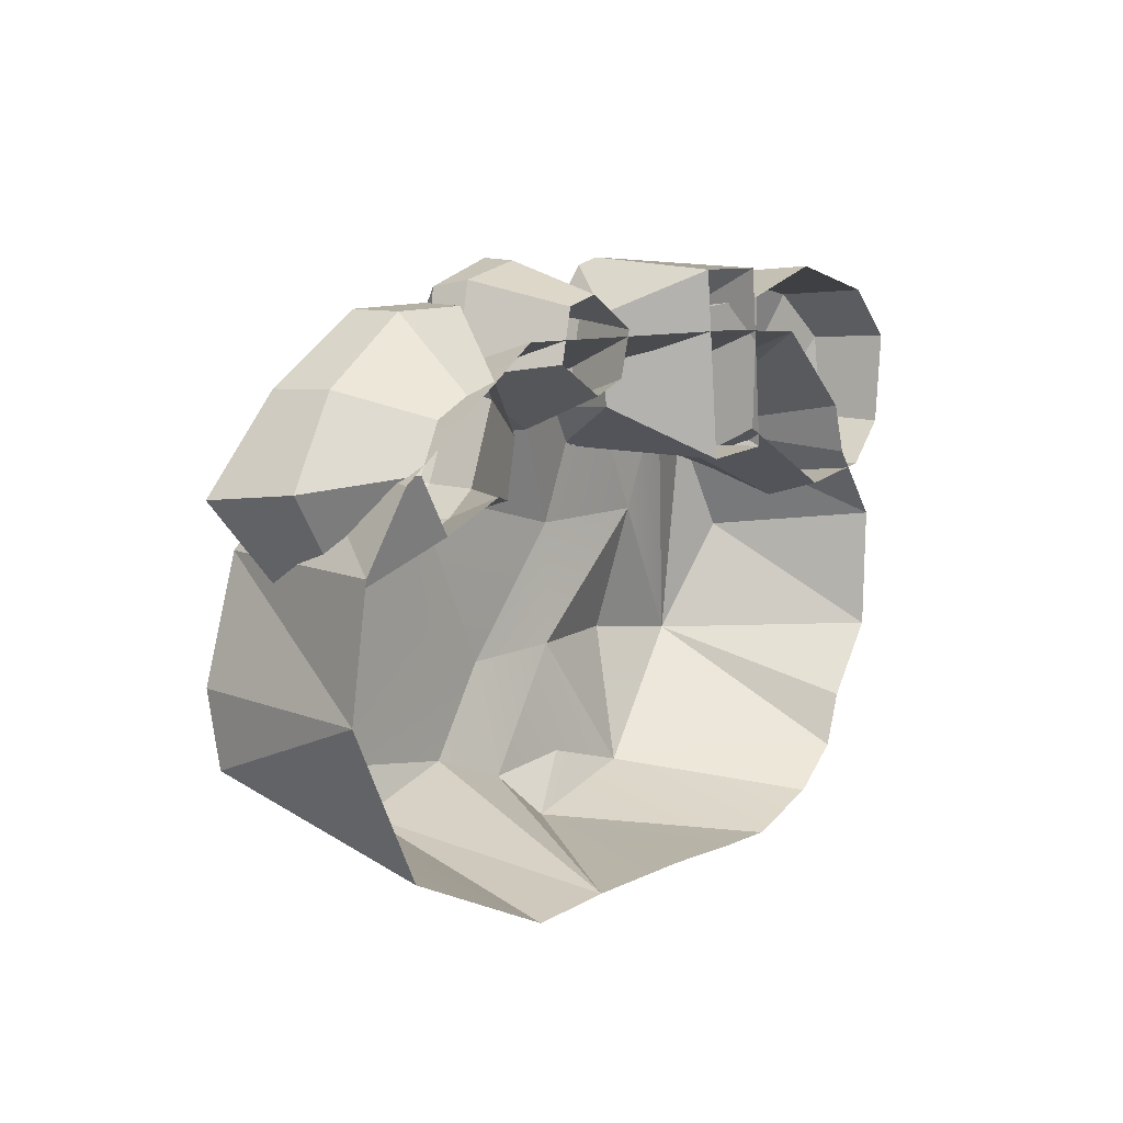
<metadata>
{"format":"obj","ext":"obj","renderer":"f3d","projection":"perspective","resolution":1024,"background":"white","views":[{"elev":6.8,"azim":-56.5,"up":"+Z"}]}
</metadata>
<code>
g SM_Env_PondEdge_01
v 0.8848 0.5313 1.399
v 1.64 0.4131 1.17
v 0.8847 -0.6084 1.618
v 1.64 0.4131 1.17
v 1.705 -0.6084 1.595
v 0.8847 -0.6084 1.618
v -1.469 -0.6084 1.578
v -0.7394 0.4078 1.202
v 1.193 0.4991 -1.411
v 1.498 0.8415 -0.5277
v 0.6396 0.702 -0.5322
v 2.197 0.7122 -0.611
v 2.468 -0.6084 -1.03
v 2.865 -0.6084 -0.5548
v -2.681 0.6925 -0.8293
v -2.659 0.8073 -0.3699
v -3.107 -0.6084 -0.3797
v -0.7394 0.4078 1.202
v 0.000515 0.5111 1.318
v 0.8847 -0.6084 1.618
v 1.64 0.4131 1.17
v 2.194 0.567 0.8852
v 1.705 -0.6084 1.595
v 0.6721 0.7326 0.2971
v 0.000515 0.5111 1.318
v -0.6328 0.8533 0.5969
v 0.000515 0.5111 1.318
v -0.7394 0.4078 1.202
v -0.6328 0.8533 0.5969
v 1.51 0.5873 0.3378
v 1.64 0.4131 1.17
v 0.8848 0.5313 1.399
v 0.6721 0.7326 0.2971
v 1.51 0.5873 0.3378
v 1.64 0.4131 1.17
v 2.197 0.7122 -0.611
v 2.495 -0.6084 0.7306
v 2.194 0.567 0.8852
v 2.907 -0.6084 0.2564
v 2.194 0.567 0.8852
v 2.556 0.482 0.1457
v 2.907 -0.6084 0.2564
v -2.359 0.8501 0.3868
v -1.845 0.713 0.9609
v -2.979 -0.6084 0.3854
v -1.845 0.713 0.9609
v -2.634 -0.6084 0.843
v -2.979 -0.6084 0.3854
v 2.197 0.7122 -0.611
v 2.33 -0.6084 -1.379
v 2.468 -0.6084 -1.03
v 0.6402 0.6206 -1.271
v 0.2416 0.4764 -1.624
v 1.193 0.4991 -1.411
v 2.197 0.7122 -0.611
v 1.498 0.8415 -0.5277
v -0.4186 0.8412 -1.185
v -0.7092 -0.6084 -1.793
v 0.03331 0.6841 -1.35
v -0.7092 -0.6084 -1.793
v 0.2416 0.4764 -1.624
v 0.03331 0.6841 -1.35
v -2.576 -0.6084 -1.324
v -2.681 0.6925 -0.8293
v -3.107 -0.6084 -0.3797
v -2.576 -0.6084 -1.324
v -1.975 0.8729 -0.9754
v -2.681 0.6925 -0.8293
v -2.659 0.8073 -0.3699
v -2.681 0.6925 -0.8293
v -1.975 0.8729 -0.9754
v -1.845 0.713 0.9609
v -2.359 0.8501 0.3868
v -1.924 0.8416 0.549
v -1.397 0.5845 1.247
v -0.6328 0.8533 0.5969
v -1.975 0.8729 -0.9754
v -1.324 0.7352 -1.359
v -0.4186 0.8412 -1.185
v -1.324 0.7352 -1.359
v -0.7092 -0.6084 -1.793
v -0.4186 0.8412 -1.185
v -0.7394 0.4078 1.202
v -1.397 0.5845 1.247
v -0.6328 0.8533 0.5969
v -1.397 0.5845 1.247
v -0.7394 0.4078 1.202
v -1.469 -0.6084 1.578
v -1.324 0.7352 -1.359
v -1.37 -0.6084 -1.822
v -0.7092 -0.6084 -1.793
v 0.03331 0.6841 -1.35
v 0.2416 0.4764 -1.624
v 0.6402 0.6206 -1.271
v 0.8848 0.5313 1.399
v 0.000515 0.5111 1.318
v 0.6721 0.7326 0.2971
v 0.000515 0.5111 1.318
v 0.8848 0.5313 1.399
v 0.8847 -0.6084 1.618
v 1.705 -0.6084 1.595
v 2.194 0.567 0.8852
v 2.383 -0.6084 1.064
v 2.556 0.482 0.1457
v 2.194 0.567 0.8852
v 2.197 0.7122 -0.611
v -1.924 0.8416 0.549
v -1.397 0.5845 1.247
v -1.845 0.713 0.9609
v 2.197 0.7122 -0.611
v 2.194 0.567 0.8852
v 1.64 0.4131 1.17
v 2.495 -0.6084 0.7306
v 2.383 -0.6084 1.064
v 2.194 0.567 0.8852
v -2.659 0.8073 -0.3699
v -2.359 0.8501 0.3868
v -3.107 -0.6084 -0.3797
v -2.359 0.8501 0.3868
v -2.979 -0.6084 0.3854
v -3.107 -0.6084 -0.3797
v -2.359 0.8501 0.3868
v -2.659 0.8073 -0.3699
v -1.975 0.8729 -0.9754
v 0.6721 0.7326 0.2971
v -0.6328 0.8533 0.5969
v 0.001049 0.8411 -0.5858
v 1.498 0.8415 -0.5277
v 1.51 0.5873 0.3378
v 0.6396 0.702 -0.5322
v 2.197 0.7122 -0.611
v 1.51 0.5873 0.3378
v 1.498 0.8415 -0.5277
v 2.907 -0.6084 0.2564
v 2.556 0.482 0.1457
v 2.865 -0.6084 -0.5548
v 2.556 0.482 0.1457
v 2.197 0.7122 -0.611
v 2.865 -0.6084 -0.5548
v 1.201 0.2487 1.675
v 1.303 0.5373 1.374
v 1.826 0.3099 1.707
v 1.509 0.6715 1.316
v 1.9 0.6303 1.517
v 1.826 0.3099 1.707
v 1.94 0.07652 0.5933
v 1.47 0.5421 0.8518
v 1.256 0.3731 0.8939
v 1.303 0.5373 1.374
v 1.509 0.6715 1.316
v 1.826 0.3099 1.707
v 1.201 0.2487 1.675
v 1.826 0.3099 1.707
v 1.853 0.09987 1.996
v -2.457 0.7813 0.8518
v -2.201 0.6001 1.127
v -2.341 0.4442 1.179
v -2.948 0.52 0.7366
v -2.676 0.7128 0.7555
v -2.457 0.7813 0.8518
v -1.762 0.4594 0.6751
v -2.256 0.799 0.6268
v -2.516 0.6791 0.4816
v -2.948 0.52 0.7366
v -2.341 0.4442 1.179
v -2.581 0.3485 1.334
v 0.5454 0.5016 1.64
v 0.6342 0.7029 1.719
v 0.6739 0.5134 1.802
v 0.6127 0.7953 1.384
v 0.5813 0.4911 1.284
v 0.7236 0.6633 1.142
v 0.1831 -0.04056 1.726
v 0.2791 0.3948 1.73
v 0.4578 0.3189 2.041
v 0.6879 0.5722 0.8547
v 0.4119 0.4857 1.112
v 0.2122 -0.05082 1.128
v 1.121 0.5773 1.254
v 1.025 0.8381 1.349
v 1.018 0.7383 1.07
v 1.04 0.713 1.7
v 1.122 0.5449 1.663
v 0.9718 0.4227 1.839
v 0.5813 0.4911 1.284
v 0.6879 0.5722 0.8547
v 0.7236 0.6633 1.142
v 0.4578 0.3189 2.041
v 0.5454 0.5016 1.64
v 0.6739 0.5134 1.802
v 0.5813 0.4911 1.284
v 0.4119 0.4857 1.112
v 0.6879 0.5722 0.8547
v 0.4578 0.3189 2.041
v 0.2791 0.3948 1.73
v 0.5454 0.5016 1.64
v -0.9725 0.3399 1.654
v -0.8394 0.4625 1.669
v -0.856 0.2691 1.795
v -0.779 0.3126 1.177
v -0.8156 0.4145 1.346
v -0.9958 0.3316 1.456
v -0.779 0.3126 1.177
v -0.9958 0.3316 1.456
v -1.314 0.3356 1.397
v 0.6402 0.6206 -1.271
v 1.193 0.4991 -1.411
v 0.6396 0.702 -0.5322
v 0.03331 0.6841 -1.35
v 0.6721 0.7326 0.2971
v 0.001049 0.8411 -0.5858
v 1.51 0.5873 0.3378
v 0.8404 -0.6084 -1.819
v 1.342 -0.6084 -1.827
v 0.2416 0.4764 -1.624
v 0.2087 -0.6084 -1.795
v -0.7092 -0.6084 -1.793
v 1.342 -0.6084 -1.827
v 1.193 0.4991 -1.411
v 0.2416 0.4764 -1.624
v 1.959 -0.6084 -1.643
v -0.4186 0.8412 -1.185
v 0.03331 0.6841 -1.35
v 0.001049 0.8411 -0.5858
v 0.6396 0.702 -0.5322
v -1.845 0.713 0.9609
v -1.397 0.5845 1.247
v -1.469 -0.6084 1.578
v -2.634 -0.6084 0.843
v -1.37 -0.6084 -1.822
v -1.324 0.7352 -1.359
v -2.576 -0.6084 -1.324
v -1.975 0.8729 -0.9754
v 1.959 -0.6084 -1.643
v 2.33 -0.6084 -1.379
v 1.193 0.4991 -1.411
v 2.197 0.7122 -0.611
v -1.975 0.8729 -0.9754
v -0.4186 0.8412 -1.185
v 0.001049 0.8411 -0.5858
v -1.924 0.8416 0.549
v -2.359 0.8501 0.3868
v -0.6328 0.8533 0.5969
v 2.513 0.08505 1.483
v 2.843 -0.02296 1.281
v 3.105 -0.0663 1.534
v 2.698 -0.01238 1.848
v 2.499 0.2734 0.8895
v 2.776 0.2232 1.054
v 2.794 0.2141 1.256
v 2.504 0.3492 1.375
v 2.713 -0.1862 0.6138
v 3.053 -0.1411 0.9527
v 2.883 0.03515 0.9907
v 2.577 0.04857 0.7169
v 2.499 0.2734 0.8895
v 2.776 0.2232 1.054
v 3.105 -0.0663 1.534
v 2.843 -0.02296 1.281
v 2.883 0.03515 0.9907
v 3.053 -0.1411 0.9527
v 1.176 -0.1792 0.7558
v 1.256 0.3731 0.8939
v 1.303 0.5373 1.374
v 1.201 0.2487 1.675
v 1.509 0.6715 1.316
v 1.47 0.5421 0.8518
v 1.922 0.3778 0.8493
v 1.9 0.6303 1.517
v 2.504 0.3492 1.375
v 2.499 0.2734 0.8895
v 1.256 0.3731 0.8939
v 1.176 -0.1792 0.7558
v 2.006 -0.2802 0.4417
v 1.94 0.07652 0.5933
v 2.504 0.3492 1.375
v 2.794 0.2141 1.256
v 2.843 -0.02296 1.281
v 2.513 0.08505 1.483
v 2.843 -0.02296 1.281
v 2.794 0.2141 1.256
v 2.776 0.2232 1.054
v 2.883 0.03515 0.9907
v 1.94 0.07652 0.5933
v 1.922 0.3778 0.8493
v 1.47 0.5421 0.8518
v 2.499 0.2734 0.8895
v 2.577 0.04857 0.7169
v 1.256 0.3731 0.8939
v 1.47 0.5421 0.8518
v 1.509 0.6715 1.316
v 1.303 0.5373 1.374
v 1.853 0.09987 1.996
v 1.897 -0.6084 2.042
v 1.201 -0.6084 1.834
v 1.201 0.2487 1.675
v 1.176 -0.1792 0.7558
v 1.155 -0.6084 0.9626
v 2.074 -0.6084 0.5345
v 2.006 -0.2802 0.4417
v 1.201 0.2487 1.675
v 1.201 -0.6084 1.834
v 1.155 -0.6084 0.9626
v 1.176 -0.1792 0.7558
v 3.053 -0.1411 0.9527
v 3.03 -0.6084 0.9275
v 3.107 -0.6084 1.548
v 3.105 -0.0663 1.534
v 3.105 -0.0663 1.534
v 3.107 -0.6084 1.548
v 2.714 -0.6084 1.881
v 2.698 -0.01238 1.848
v 2.72 -0.6084 0.6319
v 3.03 -0.6084 0.9275
v 3.053 -0.1411 0.9527
v 2.713 -0.1862 0.6138
v -1.922 0.3442 1.371
v -1.519 0.2483 1.456
v -1.464 0.1359 1.8
v -2.011 0.24 1.766
v -1.602 0.5804 1.031
v -1.426 0.5293 1.292
v -1.542 0.4907 1.453
v -1.864 0.5442 1.329
v -1.785 0.6337 0.908
v -2.201 0.6001 1.127
v -1.376 0.1827 0.7335
v -1.155 0.1562 1.3
v -1.312 0.344 1.264
v -1.532 0.4005 0.8296
v -1.602 0.5804 1.031
v -1.426 0.5293 1.292
v -1.464 0.1359 1.8
v -1.519 0.2483 1.456
v -1.312 0.344 1.264
v -1.155 0.1562 1.3
v -2.55 0.3436 0.2013
v -2.516 0.6791 0.4816
v -2.676 0.7128 0.7555
v -2.948 0.52 0.7366
v -2.457 0.7813 0.8518
v -2.256 0.799 0.6268
v -1.785 0.6337 0.908
v -2.201 0.6001 1.127
v -2.516 0.6791 0.4816
v -2.55 0.3436 0.2013
v -1.606 0.2102 0.5124
v -1.762 0.4594 0.6751
v -1.864 0.5442 1.329
v -1.542 0.4907 1.453
v -1.519 0.2483 1.456
v -1.922 0.3442 1.371
v -1.519 0.2483 1.456
v -1.542 0.4907 1.453
v -1.426 0.5293 1.292
v -1.312 0.344 1.264
v -1.762 0.4594 0.6751
v -1.785 0.6337 0.908
v -2.256 0.799 0.6268
v -1.602 0.5804 1.031
v -1.532 0.4005 0.8296
v -1.606 0.2102 0.5124
v -1.376 0.1827 0.7335
v -2.516 0.6791 0.4816
v -2.256 0.799 0.6268
v -2.457 0.7813 0.8518
v -2.676 0.7128 0.7555
v -2.581 0.3485 1.334
v -2.553 -0.03168 1.337
v -2.899 -0.05952 0.7879
v -2.948 0.52 0.7366
v -2.55 0.3436 0.2013
v -2.517 -0.1 0.1859
v -1.584 -0.1175 0.5617
v -1.606 0.2102 0.5124
v -2.948 0.52 0.7366
v -2.899 -0.05952 0.7879
v -2.517 -0.1 0.1859
v -2.55 0.3436 0.2013
v -1.155 0.1562 1.3
v -1.159 -0.1178 1.231
v -1.472 -0.1191 1.782
v -1.464 0.1359 1.8
v -1.464 0.1359 1.8
v -1.472 -0.1191 1.782
v -2.001 -0.0763 1.754
v -2.011 0.24 1.766
v -1.367 -0.1177 0.7159
v -1.159 -0.1178 1.231
v -1.155 0.1562 1.3
v -1.376 0.1827 0.7335
v -2.553 -0.03168 1.337
v -2.35 -0.6084 1.18
v -2.502 -0.6084 0.8923
v -2.899 -0.05952 0.7879
v -2.899 -0.05952 0.7879
v -2.502 -0.6084 0.8923
v -2.27 -0.6084 0.5431
v -2.517 -0.1 0.1859
v -2.517 -0.1 0.1859
v -2.27 -0.6084 0.5431
v -1.78 -0.6084 0.7238
v -1.584 -0.1175 0.5617
v -1.701 -0.6084 0.6964
v -1.626 -0.6084 1.051
v -1.159 -0.1178 1.231
v -1.367 -0.1177 0.7159
v -1.159 -0.1178 1.231
v -1.626 -0.6084 1.051
v -1.823 -0.6084 1.367
v -1.472 -0.1191 1.782
v -1.472 -0.1191 1.782
v -1.823 -0.6084 1.367
v -2.081 -0.6084 1.301
v -2.001 -0.0763 1.754
v 0.6739 0.5134 1.802
v 0.6342 0.7029 1.719
v 0.8144 0.7887 1.717
v 0.7903 0.4187 1.858
v 0.8445 0.74 1.08
v 0.7829 0.9155 1.363
v 0.6127 0.7953 1.384
v 0.7236 0.6633 1.142
v 0.8144 0.7887 1.717
v 0.6342 0.7029 1.719
v 0.6127 0.7953 1.384
v 0.7829 0.9155 1.363
v 0.6703 -0.6084 0.7864
v 0.2122 -0.05082 1.128
v 0.1831 -0.04056 1.726
v 0.5462 -0.6084 2.005
v 0.1831 -0.04056 1.726
v 0.2122 -0.05082 1.128
v 0.4119 0.4857 1.112
v 0.2791 0.3948 1.73
v 0.5462 -0.6084 2.005
v 0.1831 -0.04056 1.726
v 0.4578 0.3189 2.041
v 0.6115 0.2872 2.093
v 0.2122 -0.05082 1.128
v 0.6703 -0.6084 0.7864
v 0.8934 0.6503 0.8122
v 0.6879 0.5722 0.8547
v 0.6342 0.7029 1.719
v 0.5454 0.5016 1.64
v 0.5813 0.4911 1.284
v 0.6127 0.7953 1.384
v 0.6115 0.2872 2.093
v 0.8774 0.2835 2.045
v 1.141 -0.6084 2.021
v 0.5462 -0.6084 2.005
v 0.6703 -0.6084 0.7864
v 1.251 -0.6084 0.836
v 1.141 0.636 0.8655
v 0.8934 0.6503 0.8122
v 0.7829 0.9155 1.363
v 1.025 0.8381 1.349
v 1.04 0.713 1.7
v 0.8144 0.7887 1.717
v 0.8144 0.7887 1.717
v 1.04 0.713 1.7
v 0.9718 0.4227 1.839
v 0.7903 0.4187 1.858
v 1.018 0.7383 1.07
v 1.025 0.8381 1.349
v 0.7829 0.9155 1.363
v 0.8445 0.74 1.08
v 0.8774 0.2835 2.045
v 1.213 0.275 1.81
v 1.283 -0.01364 1.75
v 1.141 -0.6084 2.021
v 1.141 -0.6084 2.021
v 1.283 -0.01364 1.75
v 1.335 0.04361 1.136
v 1.251 -0.6084 0.836
v 1.251 -0.6084 0.836
v 1.335 0.04361 1.136
v 1.223 0.4458 1.111
v 1.141 0.636 0.8655
v 1.025 0.8381 1.349
v 1.122 0.5449 1.663
v 1.04 0.713 1.7
v 1.121 0.5773 1.254
v 1.213 0.275 1.81
v 1.223 0.4458 1.111
v 1.213 0.275 1.81
v 1.223 0.4458 1.111
v 1.335 0.04361 1.136
v 1.283 -0.01364 1.75
v 0.8934 0.6503 0.8122
v 0.8445 0.74 1.08
v 0.7236 0.6633 1.142
v 0.6879 0.5722 0.8547
v 0.4119 0.4857 1.112
v 0.5813 0.4911 1.284
v 0.5454 0.5016 1.64
v 0.2791 0.3948 1.73
v 0.4578 0.3189 2.041
v 0.6739 0.5134 1.802
v 0.7903 0.4187 1.858
v 0.6115 0.2872 2.093
v 0.9718 0.4227 1.839
v 0.8774 0.2835 2.045
v 1.122 0.5449 1.663
v 1.213 0.275 1.81
v 0.8774 0.2835 2.045
v 0.9718 0.4227 1.839
v 1.141 0.636 0.8655
v 1.223 0.4458 1.111
v 1.121 0.5773 1.254
v 1.018 0.7383 1.07
v 0.8934 0.6503 0.8122
v 1.141 0.636 0.8655
v 1.018 0.7383 1.07
v 0.8445 0.74 1.08
v -0.856 0.2691 1.795
v -0.2707 0.2451 1.539
v -0.1363 0.1131 1.71
v -0.8295 0.1631 2.069
v -0.8156 0.4145 1.346
v -0.5567 0.4047 1.399
v -0.4825 0.4086 1.553
v -0.8394 0.4625 1.669
v -0.7731 0.1099 1.01
v -0.2558 0.09691 1.251
v -0.3446 0.269 1.309
v -0.779 0.3126 1.177
v -0.1363 0.1131 1.71
v -0.2707 0.2451 1.539
v -0.3446 0.269 1.309
v -0.2558 0.09691 1.251
v -1.427 0.157 1.348
v -1.314 0.3356 1.397
v -1.278 0.3089 1.698
v -1.333 0.1786 1.895
v -0.9725 0.3399 1.654
v -0.9958 0.3316 1.456
v -0.8156 0.4145 1.346
v -0.8394 0.4625 1.669
v -1.333 0.1786 1.895
v -0.856 0.2691 1.795
v -0.8295 0.1631 2.069
v -1.278 0.3089 1.698
v -0.9725 0.3399 1.654
v -1.314 0.3356 1.397
v -1.427 0.157 1.348
v -0.7731 0.1099 1.01
v -0.779 0.3126 1.177
v -0.856 0.2691 1.795
v -0.8394 0.4625 1.669
v -0.4825 0.4086 1.553
v -0.2707 0.2451 1.539
v -0.2707 0.2451 1.539
v -0.4825 0.4086 1.553
v -0.5567 0.4047 1.399
v -0.3446 0.269 1.309
v -0.3446 0.269 1.309
v -0.5567 0.4047 1.399
v -0.8156 0.4145 1.346
v -0.779 0.3126 1.177
v -1.314 0.3356 1.397
v -0.9958 0.3316 1.456
v -0.9725 0.3399 1.654
v -1.278 0.3089 1.698
v -0.8295 0.1631 2.069
v -0.8116 -0.02831 2.052
v -1.251 -0.01306 1.934
v -1.333 0.1786 1.895
v -1.427 0.157 1.348
v -1.391 -0.03358 1.365
v -0.7401 -0.08021 1.033
v -0.7731 0.1099 1.01
v -1.333 0.1786 1.895
v -1.251 -0.01306 1.934
v -1.391 -0.03358 1.365
v -1.427 0.157 1.348
v -0.2558 0.09691 1.251
v -0.296 -0.09353 1.196
v -0.1478 -0.07674 1.695
v -0.1363 0.1131 1.71
v -0.1363 0.1131 1.71
v -0.1478 -0.07674 1.695
v -0.8116 -0.02831 2.052
v -0.8295 0.1631 2.069
v -0.7731 0.1099 1.01
v -0.7401 -0.08021 1.033
v -0.296 -0.09353 1.196
v -0.2558 0.09691 1.251
v -0.8116 -0.02831 2.052
v -0.799 -0.6084 1.847
v -1.058 -0.6084 1.778
v -1.251 -0.01306 1.934
v -1.251 -0.01306 1.934
v -1.058 -0.6084 1.778
v -1.14 -0.6084 1.443
v -1.391 -0.03358 1.365
v -1.391 -0.03358 1.365
v -1.14 -0.6084 1.443
v -0.7568 -0.6084 1.248
v -0.7401 -0.08021 1.033
v -0.7401 -0.08021 1.033
v -0.7568 -0.6084 1.248
v -0.4955 -0.6084 1.343
v -0.296 -0.09353 1.196
v -0.296 -0.09353 1.196
v -0.4955 -0.6084 1.343
v -0.4084 -0.6084 1.637
v -0.1478 -0.07674 1.695
v -0.1478 -0.07674 1.695
v -0.4084 -0.6084 1.637
v -0.799 -0.6084 1.847
v -0.8116 -0.02831 2.052
v -1.584 -0.1175 0.5617
v -1.78 -0.6084 0.7238
v -1.701 -0.6084 0.6964
v -1.367 -0.1177 0.7159
v -1.606 0.2102 0.5124
v -1.584 -0.1175 0.5617
v -1.367 -0.1177 0.7159
v -1.376 0.1827 0.7335
v -2.341 0.4442 1.179
v -2.201 0.6001 1.127
v -1.864 0.5442 1.329
v -1.922 0.3442 1.371
v -2.341 0.4442 1.179
v -1.922 0.3442 1.371
v -2.011 0.24 1.766
v -2.581 0.3485 1.334
v -2.001 -0.0763 1.754
v -2.553 -0.03168 1.337
v -2.581 0.3485 1.334
v -2.011 0.24 1.766
v -2.081 -0.6084 1.301
v -2.35 -0.6084 1.18
v -2.553 -0.03168 1.337
v -2.001 -0.0763 1.754
v 2.006 -0.2802 0.4417
v 2.074 -0.6084 0.5345
v 2.72 -0.6084 0.6319
v 2.713 -0.1862 0.6138
v 2.006 -0.2802 0.4417
v 2.713 -0.1862 0.6138
v 2.577 0.04857 0.7169
v 1.94 0.07652 0.5933
v 1.826 0.3099 1.707
v 1.9 0.6303 1.517
v 2.504 0.3492 1.375
v 2.513 0.08505 1.483
v 1.826 0.3099 1.707
v 2.513 0.08505 1.483
v 2.698 -0.01238 1.848
v 1.853 0.09987 1.996
v 2.714 -0.6084 1.881
v 1.897 -0.6084 2.042
v 1.853 0.09987 1.996
v 2.698 -0.01238 1.848
f 2 1 3
f 5 4 6
f 8 7 6
f 10 9 11
f 13 12 14
f 16 15 17
f 19 18 20
f 22 21 23
f 25 24 26
f 28 27 29
f 31 30 32
f 34 33 32
f 34 35 36
f 38 37 39
f 41 40 42
f 44 43 45
f 47 46 48
f 50 49 51
f 53 52 54
f 56 55 54
f 58 57 59
f 61 60 62
f 64 63 65
f 67 66 68
f 70 69 71
f 73 72 74
f 74 75 76
f 78 77 79
f 81 80 82
f 84 83 85
f 87 86 88
f 90 89 91
f 93 92 94
f 96 95 97
f 99 98 100
f 102 101 103
f 105 104 106
f 108 107 109
f 111 110 112
f 114 113 115
f 117 116 118
f 120 119 121
f 123 122 124
f 126 125 127
f 129 128 130
f 132 131 133
f 135 134 136
f 138 137 139
f 141 140 142
f 144 143 145
f 147 146 148
f 150 149 151
f 153 152 154
f 156 155 157
f 159 158 157
f 160 159 157
f 162 161 163
f 165 164 166
f 168 167 169
f 171 170 172
f 174 173 175
f 177 176 178
f 180 179 181
f 183 182 184
f 186 185 187
f 189 188 190
f 192 191 193
f 195 194 196
f 198 197 199
f 201 200 202
f 204 203 205
f 207 206 208
f 206 209 208
f 210 208 211
f 212 208 210
f 214 213 215
f 213 216 215
f 216 217 215
f 219 218 220
f 221 218 219
f 223 222 224
f 223 224 225
f 227 226 228
f 226 229 228
f 231 230 232
f 231 232 233
f 235 234 236
f 235 236 237
f 239 238 240
f 238 241 240
f 242 241 238
f 241 243 240
f 245 244 246
f 246 244 247
f 249 248 250
f 250 248 251
f 253 252 254
f 254 252 255
f 256 254 255
f 257 254 256
f 259 258 260
f 260 258 261
f 263 262 264
f 264 262 265
f 267 266 268
f 268 266 269
f 270 268 269
f 271 268 270
f 273 272 274
f 274 272 275
f 277 276 278
f 278 276 279
f 281 280 282
f 282 280 283
f 285 284 286
f 285 287 284
f 284 287 288
f 290 289 291
f 291 289 292
f 294 293 295
f 295 293 296
f 298 297 299
f 299 297 300
f 302 301 303
f 303 301 304
f 306 305 307
f 307 305 308
f 310 309 311
f 311 309 312
f 314 313 315
f 315 313 316
f 318 317 319
f 319 317 320
f 322 321 323
f 323 321 324
f 321 325 324
f 324 325 326
f 328 327 329
f 329 327 330
f 331 329 330
f 332 329 331
f 334 333 335
f 335 333 336
f 338 337 339
f 339 337 340
f 342 341 343
f 343 341 344
f 346 345 347
f 347 345 348
f 350 349 351
f 351 349 352
f 354 353 355
f 355 353 356
f 358 357 359
f 358 360 357
f 357 360 361
f 361 362 357
f 363 362 361
f 365 364 366
f 366 364 367
f 369 368 370
f 370 368 371
f 373 372 374
f 374 372 375
f 377 376 378
f 378 376 379
f 381 380 382
f 382 380 383
f 385 384 386
f 386 384 387
f 389 388 390
f 390 388 391
f 393 392 394
f 394 392 395
f 397 396 398
f 398 396 399
f 401 400 402
f 402 400 403
f 405 404 406
f 406 404 407
f 409 408 410
f 410 408 411
f 413 412 414
f 414 412 415
f 417 416 418
f 418 416 419
f 421 420 422
f 422 420 423
f 425 424 426
f 426 424 427
f 429 428 430
f 430 428 431
f 433 432 434
f 434 432 435
f 437 436 438
f 438 436 439
f 441 440 442
f 442 440 443
f 445 444 446
f 446 444 447
f 449 448 450
f 450 448 451
f 453 452 454
f 454 452 455
f 457 456 458
f 458 456 459
f 461 460 462
f 462 460 463
f 465 464 466
f 466 464 467
f 469 468 470
f 470 468 471
f 473 472 474
f 474 472 475
f 477 476 478
f 478 476 479
f 481 480 482
f 483 480 481
f 481 484 483
f 483 484 485
f 487 486 488
f 488 486 489
f 491 490 492
f 492 490 493
f 495 494 496
f 496 494 497
f 499 498 500
f 500 498 501
f 501 502 500
f 503 502 501
f 505 504 506
f 506 504 507
f 509 508 510
f 510 508 511
f 513 512 514
f 514 512 515
f 517 516 518
f 518 516 519
f 521 520 522
f 522 520 523
f 525 524 526
f 526 524 527
f 529 528 530
f 530 528 531
f 533 532 534
f 534 532 535
f 537 536 538
f 538 536 539
f 541 540 542
f 543 540 541
f 544 543 541
f 546 545 547
f 547 545 548
f 550 549 551
f 551 549 552
f 554 553 555
f 555 553 556
f 558 557 559
f 559 557 560
f 562 561 563
f 563 561 564
f 566 565 567
f 567 565 568
f 570 569 571
f 571 569 572
f 574 573 575
f 575 573 576
f 578 577 579
f 579 577 580
f 582 581 583
f 583 581 584
f 586 585 587
f 587 585 588
f 590 589 591
f 591 589 592
f 594 593 595
f 595 593 596
f 598 597 599
f 599 597 600
f 602 601 603
f 603 601 604
f 606 605 607
f 607 605 608
f 610 609 611
f 611 609 612
f 614 613 615
f 615 613 616
f 618 617 619
f 619 617 620
f 622 621 623
f 623 621 624
f 626 625 627
f 627 625 628
f 630 629 631
f 631 629 632
f 634 633 635
f 635 633 636
f 638 637 639
f 639 637 640
f 642 641 643
f 643 641 644
f 646 645 647
f 647 645 648
f 650 649 651
f 651 649 652
f 654 653 655
f 655 653 656

</code>
